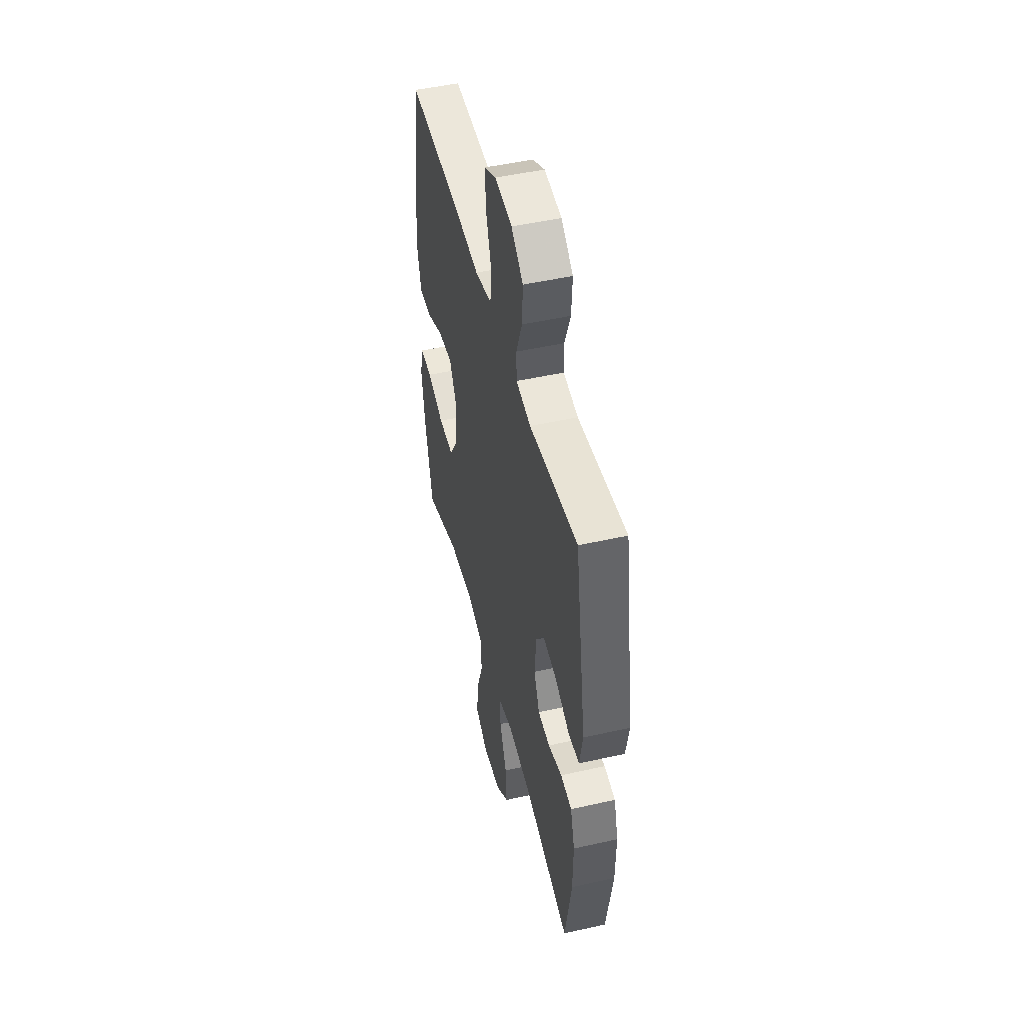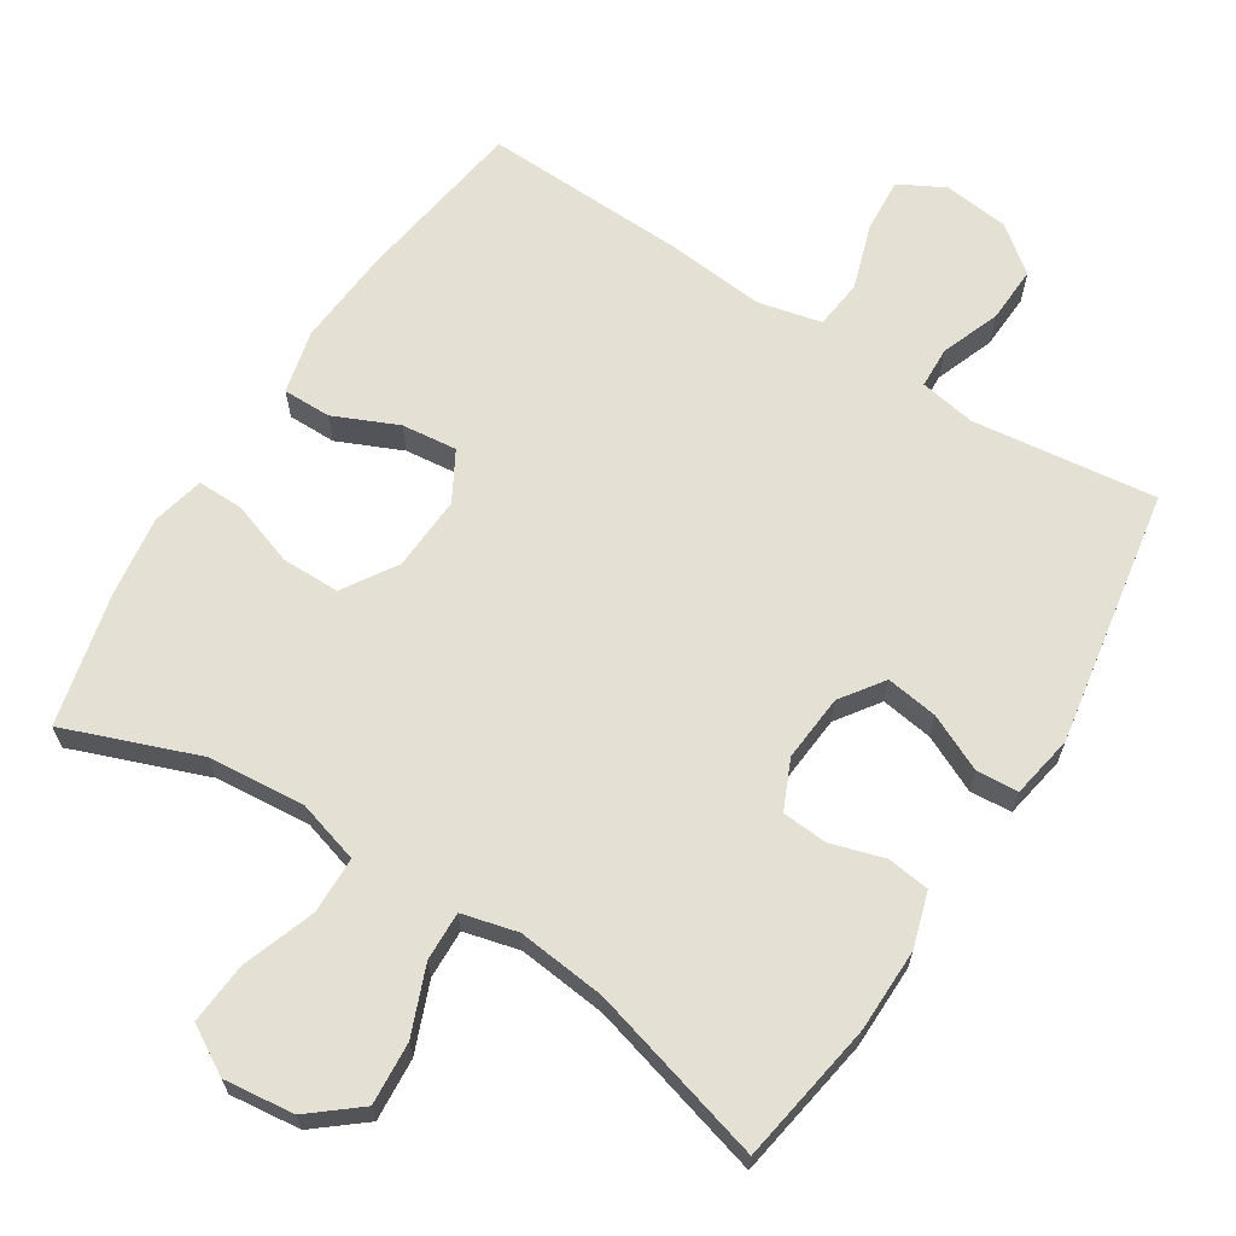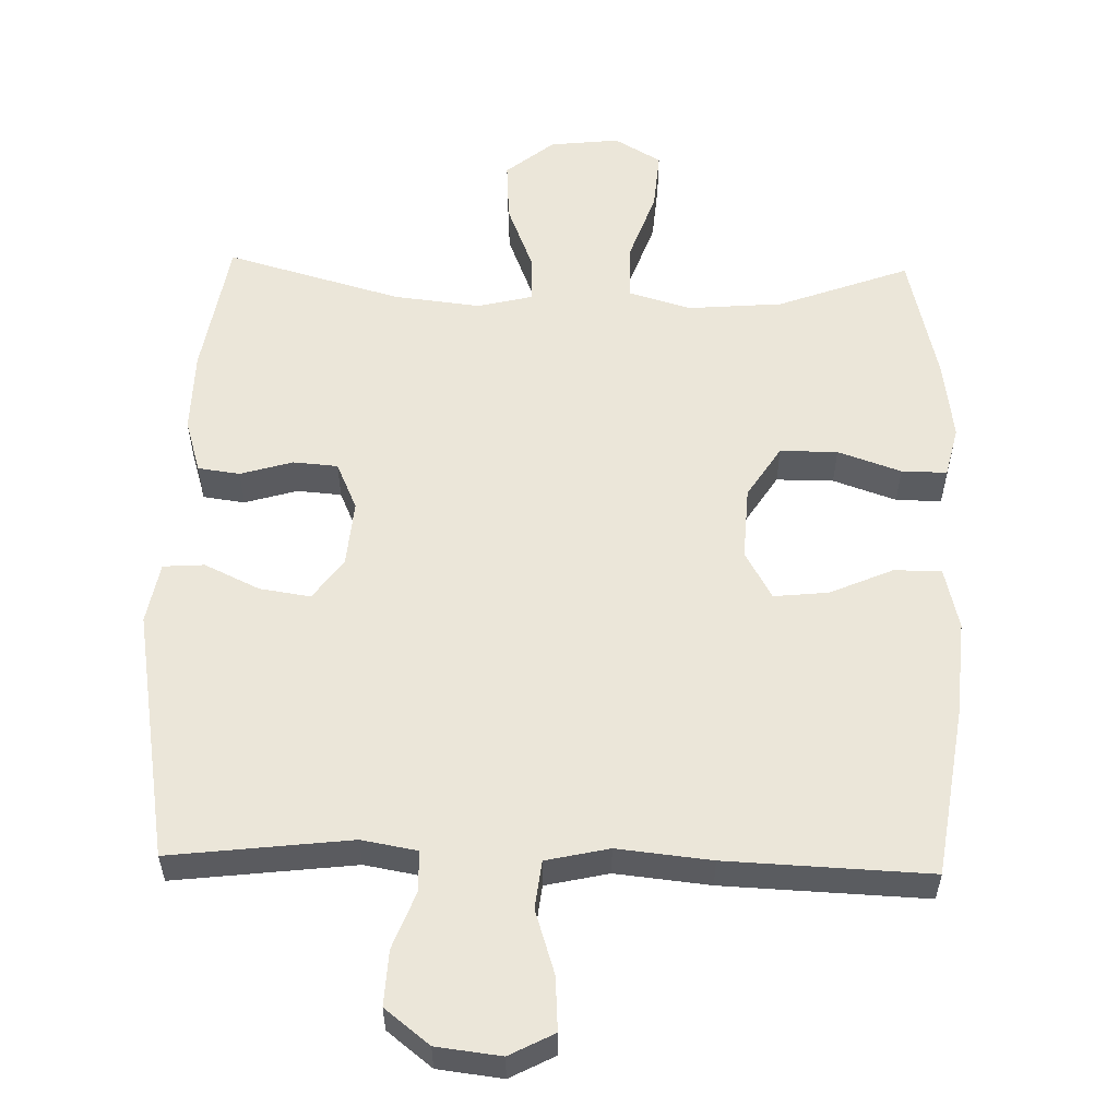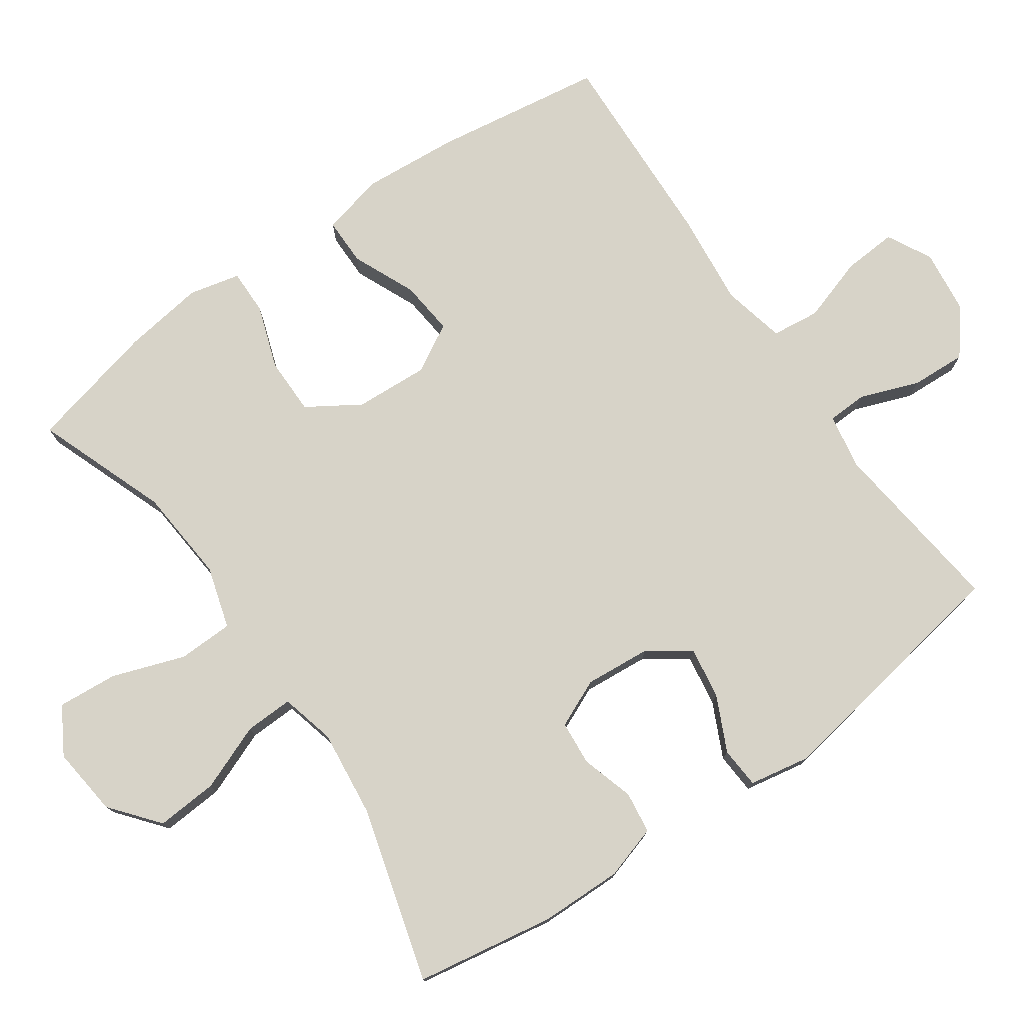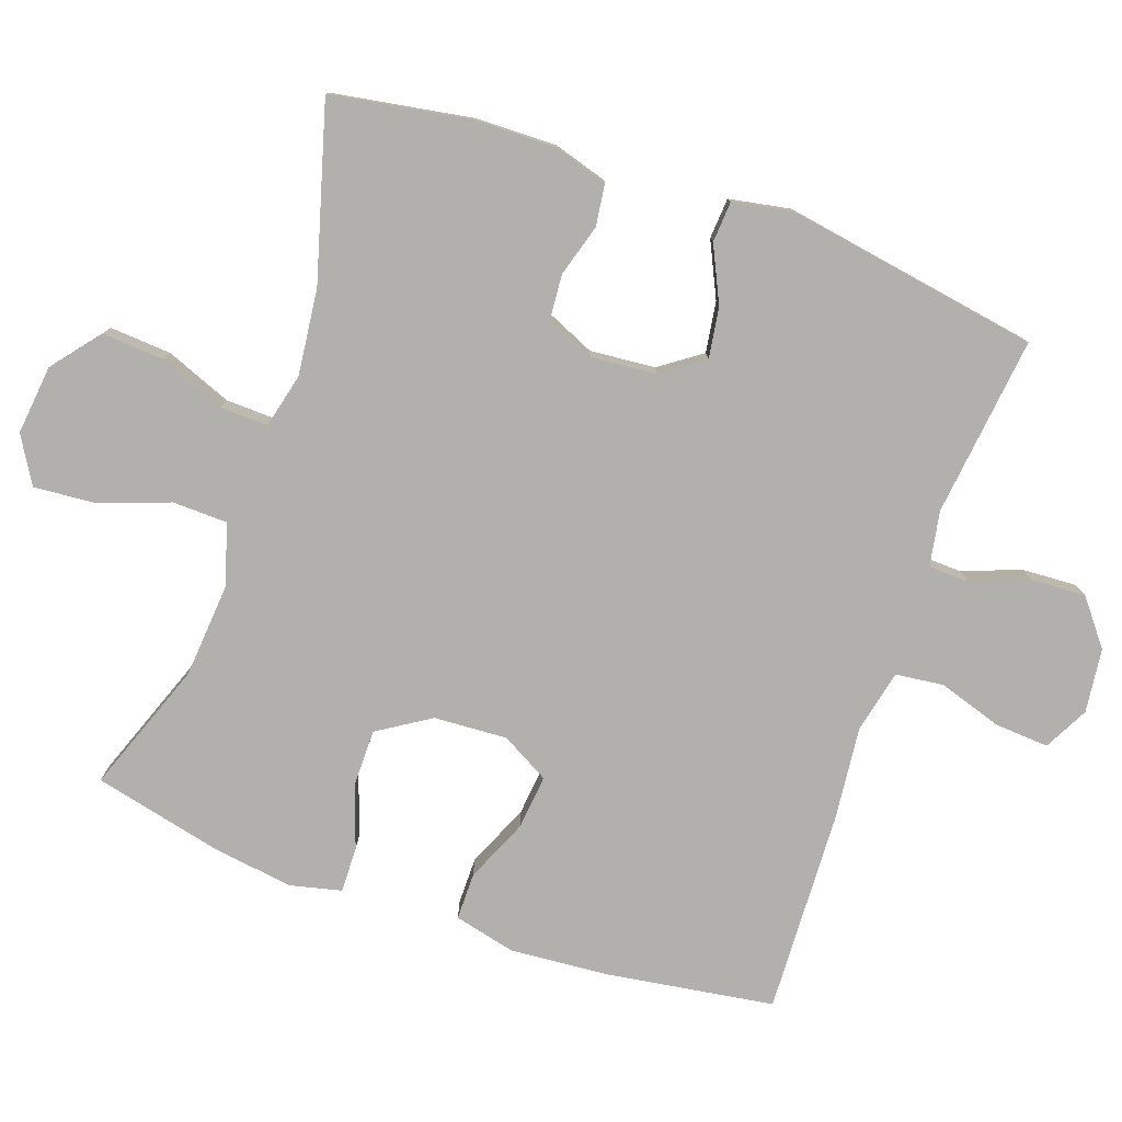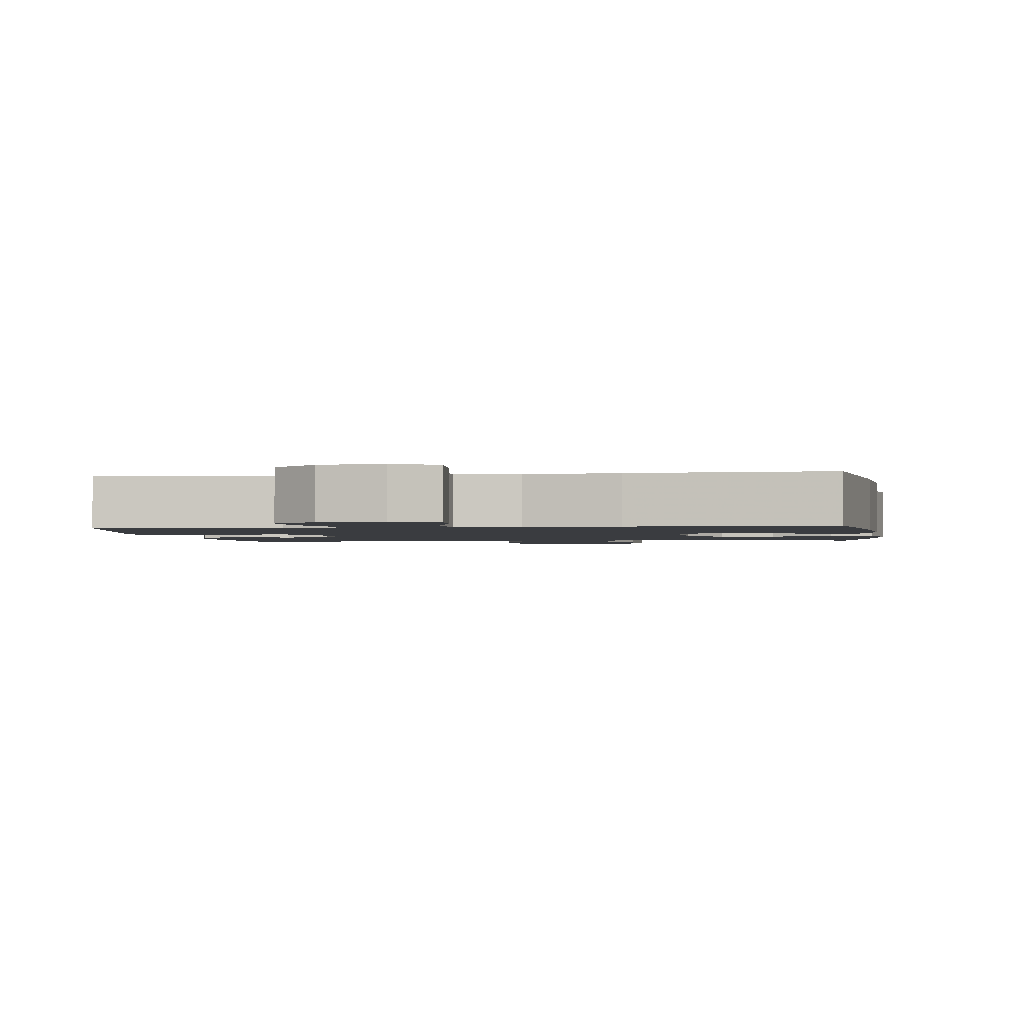
<metadata>
{"format":"obj","ext":"obj","renderer":"f3d","projection":"perspective","resolution":1024,"background":"white","views":[{"elev":48.7,"azim":-104.1,"up":"+Z"},{"elev":65.6,"azim":-147.8,"up":"+Y"},{"elev":56.1,"azim":1.5,"up":"+Y"},{"elev":76.6,"azim":-125.0,"up":"+Y"},{"elev":-78.6,"azim":-109.3,"up":"+Y"},{"elev":-1.8,"azim":8.1,"up":"+Y"}]}
</metadata>
<code>
v -0.5 0.07 0.5
v -0.245 0.07 0.47
v -0.167 0.07 0.484
v -0.165 0.07 0.541
v -0.196 0.07 0.623
v -0.2 0.07 0.701
v -0.137 0.07 0.751
v -0.046 0.07 0.762
v 0.017 0.07 0.729
v 0.012 0.07 0.653
v -0.017 0.07 0.562
v -0.009 0.07 0.494
v 0.08 0.07 0.474
v 0.213 0.07 0.488
v 0.5 0.07 0.5
v 0.536 0.07 0.261
v 0.547 0.07 0.124
v 0.526 0.07 0.036
v 0.459 0.07 0.036
v 0.37 0.07 0.075
v 0.293 0.07 0.083
v 0.255 0.07 0.015
v 0.261 0.07 -0.089
v 0.308 0.07 -0.163
v 0.389 0.07 -0.163
v 0.478 0.07 -0.132
v 0.542 0.07 -0.131
v 0.559 0.07 -0.203
v 0.543 0.07 -0.317
v 0.5 0.07 -0.5
v 0.314 0.07 -0.431
v 0.18 0.07 -0.42
v 0.093 0.07 -0.446
v 0.091 0.07 -0.524
v 0.127 0.07 -0.626
v 0.134 0.07 -0.711
v 0.068 0.07 -0.75
v -0.03 0.07 -0.739
v -0.098 0.07 -0.684
v -0.092 0.07 -0.597
v -0.055 0.07 -0.503
v -0.053 0.07 -0.435
v -0.13 0.07 -0.416
v -0.253 0.07 -0.43
v -0.5 0.07 -0.5
v -0.533 0.07 -0.303
v -0.535 0.07 -0.187
v -0.512 0.07 -0.111
v -0.453 0.07 -0.103
v -0.379 0.07 -0.125
v -0.316 0.07 -0.12
v -0.286 0.07 -0.052
v -0.294 0.07 0.041
v -0.336 0.07 0.1
v -0.408 0.07 0.089
v -0.486 0.07 0.052
v -0.544 0.07 0.056
v -0.56 0.07 0.143
v -0.5 0 0.5
v -0.245 0 0.47
v -0.167 0 0.484
v -0.165 0 0.541
v -0.196 0 0.623
v -0.2 0 0.701
v -0.137 0 0.751
v -0.046 0 0.762
v 0.017 0 0.729
v 0.012 0 0.653
v -0.017 0 0.562
v -0.009 0 0.494
v 0.08 0 0.474
v 0.213 0 0.488
v 0.5 0 0.5
v 0.536 0 0.261
v 0.547 0 0.124
v 0.526 0 0.036
v 0.459 0 0.036
v 0.37 0 0.075
v 0.293 0 0.083
v 0.255 0 0.015
v 0.261 0 -0.089
v 0.308 0 -0.163
v 0.389 0 -0.163
v 0.478 0 -0.132
v 0.542 0 -0.131
v 0.559 0 -0.203
v 0.543 0 -0.317
v 0.5 0 -0.5
v 0.314 0 -0.431
v 0.18 0 -0.42
v 0.093 0 -0.446
v 0.091 0 -0.524
v 0.127 0 -0.626
v 0.134 0 -0.711
v 0.068 0 -0.75
v -0.03 0 -0.739
v -0.098 0 -0.684
v -0.092 0 -0.597
v -0.055 0 -0.503
v -0.053 0 -0.435
v -0.13 0 -0.416
v -0.253 0 -0.43
v -0.5 0 -0.5
v -0.533 0 -0.303
v -0.535 0 -0.187
v -0.512 0 -0.111
v -0.453 0 -0.103
v -0.379 0 -0.125
v -0.316 0 -0.12
v -0.286 0 -0.052
v -0.294 0 0.041
v -0.336 0 0.1
v -0.408 0 0.089
v -0.486 0 0.052
v -0.544 0 0.056
v -0.56 0 0.143
f 55 56 57 58
f 54 55 58 1
f 53 54 1 2
f 52 53 2 3
f 47 48 49 50
f 47 50 51
f 44 45 46 47
f 43 44 47 51
f 42 43 51 52
f 38 39 40 41
f 38 41 42
f 37 38 42
f 34 35 36 37
f 33 34 37 42
f 32 33 42 52
f 28 29 30 31
f 25 26 27 28
f 24 25 28 31
f 23 24 31 32
f 17 18 19 20
f 17 20 21
f 16 17 21
f 13 14 15 16
f 12 13 16 21
f 8 9 10 11
f 8 11 12
f 7 8 12
f 4 5 6 7
f 3 4 7 12
f 22 23 32 52
f 21 22 52
f 3 12 21 52
f 116 115 114 113
f 59 116 113 112
f 60 59 112 111
f 61 60 111 110
f 108 107 106 105
f 109 108 105
f 105 104 103 102
f 109 105 102 101
f 110 109 101 100
f 99 98 97 96
f 100 99 96
f 100 96 95
f 95 94 93 92
f 100 95 92 91
f 110 100 91 90
f 89 88 87 86
f 86 85 84 83
f 89 86 83 82
f 90 89 82 81
f 78 77 76 75
f 79 78 75
f 79 75 74
f 74 73 72 71
f 79 74 71 70
f 69 68 67 66
f 70 69 66
f 70 66 65
f 65 64 63 62
f 70 65 62 61
f 110 90 81 80
f 110 80 79
f 110 79 70 61
f 1 59 60 2
f 2 60 61 3
f 3 61 62 4
f 4 62 63 5
f 5 63 64 6
f 6 64 65 7
f 7 65 66 8
f 8 66 67 9
f 9 67 68 10
f 10 68 69 11
f 11 69 70 12
f 12 70 71 13
f 13 71 72 14
f 14 72 73 15
f 15 73 74 16
f 16 74 75 17
f 17 75 76 18
f 18 76 77 19
f 19 77 78 20
f 20 78 79 21
f 21 79 80 22
f 22 80 81 23
f 23 81 82 24
f 24 82 83 25
f 25 83 84 26
f 26 84 85 27
f 27 85 86 28
f 28 86 87 29
f 29 87 88 30
f 30 88 89 31
f 31 89 90 32
f 32 90 91 33
f 33 91 92 34
f 34 92 93 35
f 35 93 94 36
f 36 94 95 37
f 37 95 96 38
f 38 96 97 39
f 39 97 98 40
f 40 98 99 41
f 41 99 100 42
f 42 100 101 43
f 43 101 102 44
f 44 102 103 45
f 45 103 104 46
f 46 104 105 47
f 47 105 106 48
f 48 106 107 49
f 49 107 108 50
f 50 108 109 51
f 51 109 110 52
f 52 110 111 53
f 53 111 112 54
f 54 112 113 55
f 55 113 114 56
f 56 114 115 57
f 57 115 116 58
f 58 116 59 1

</code>
